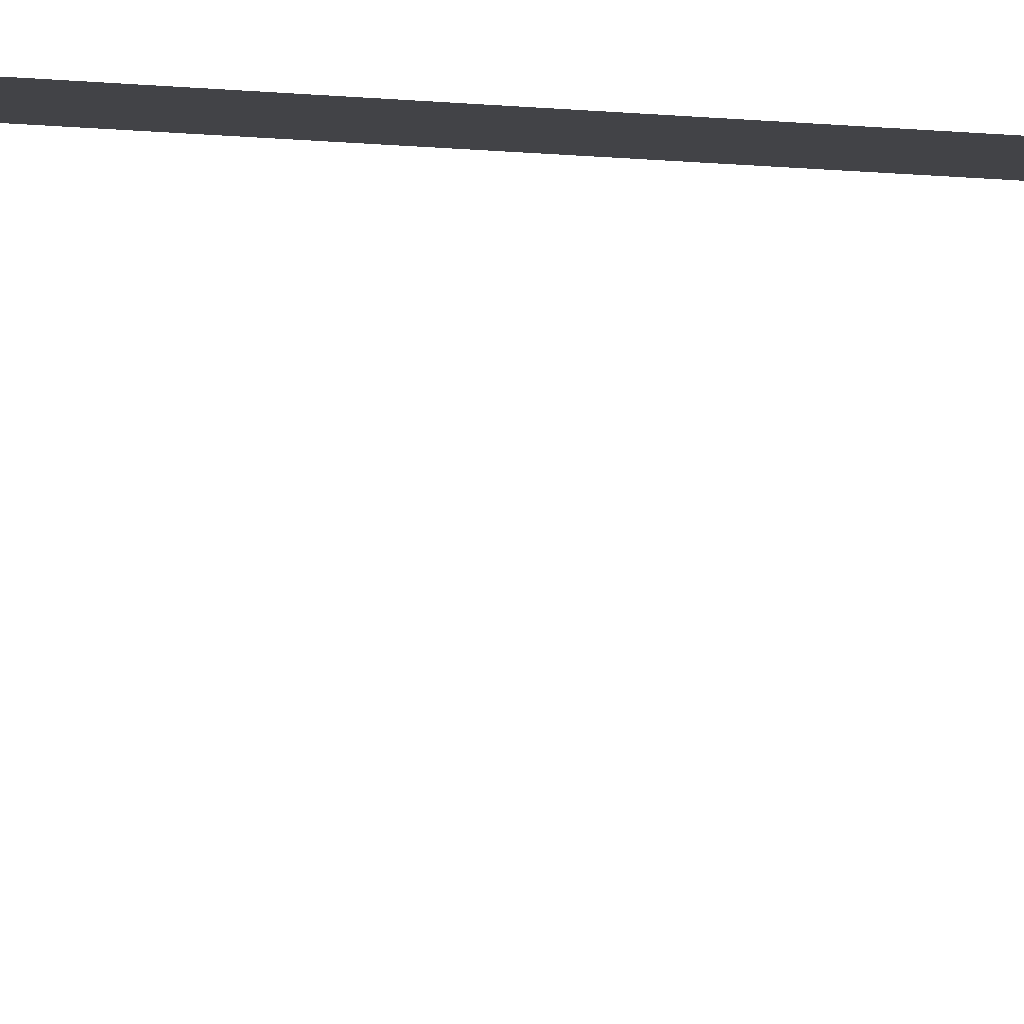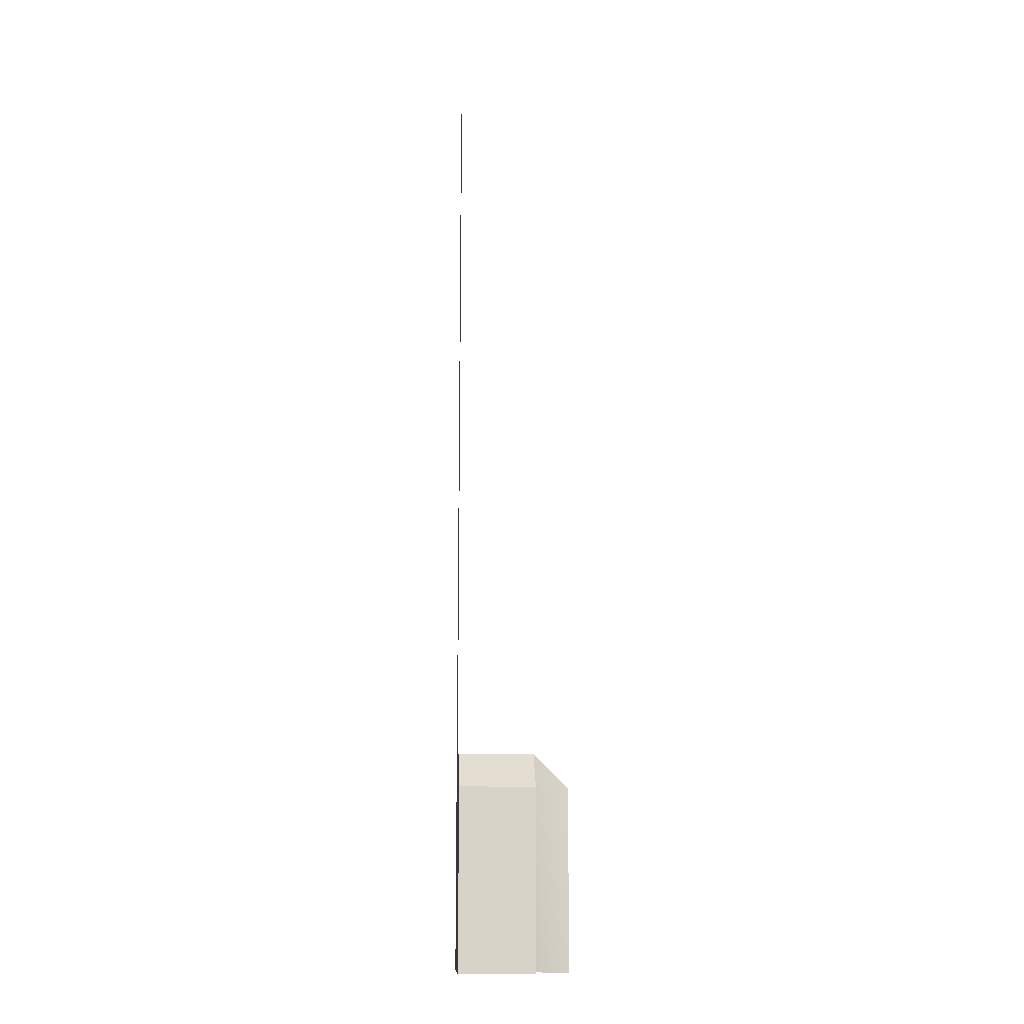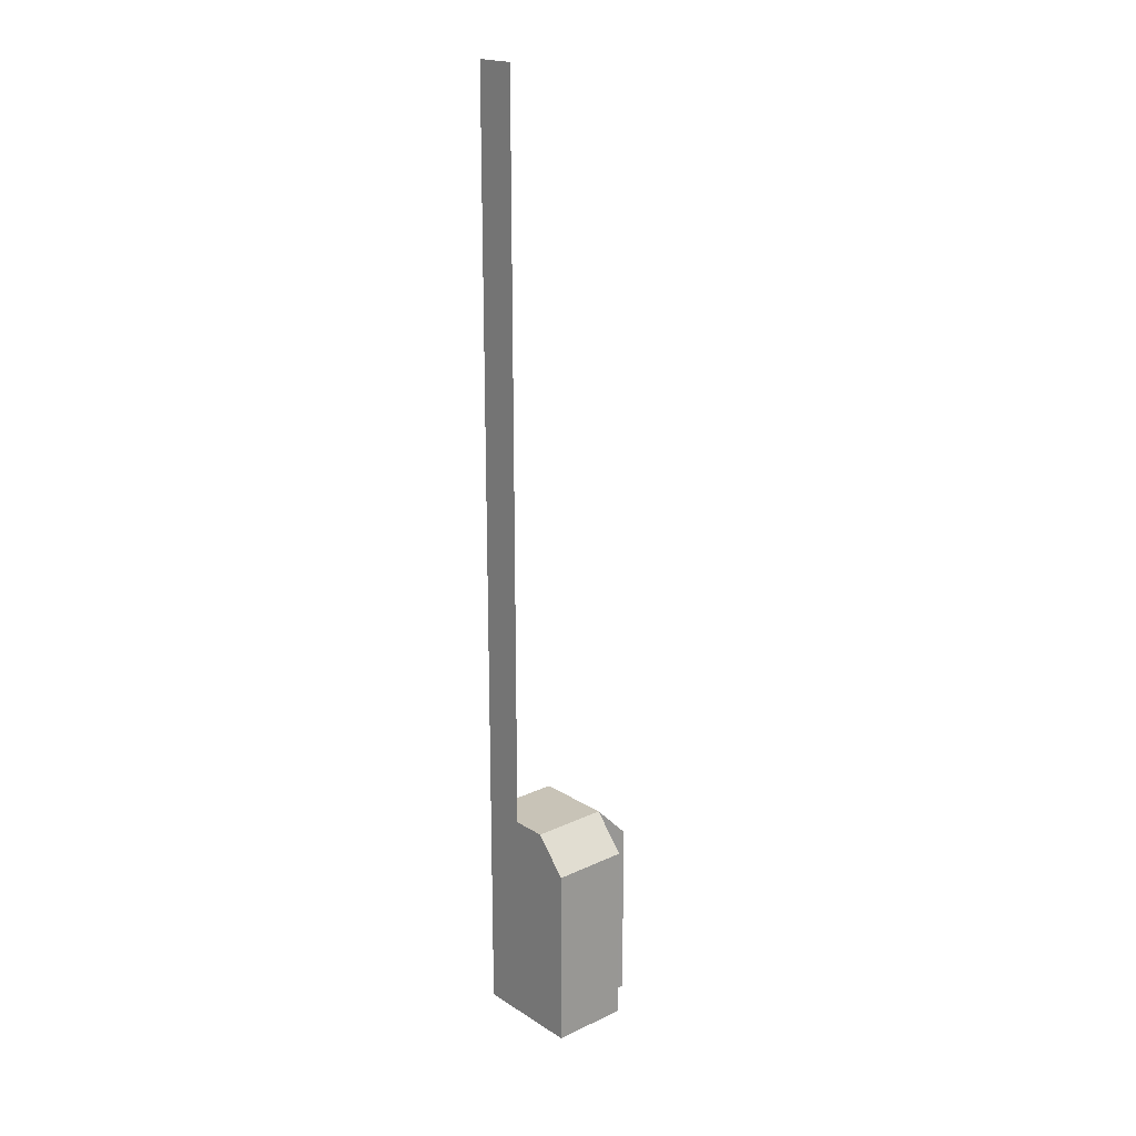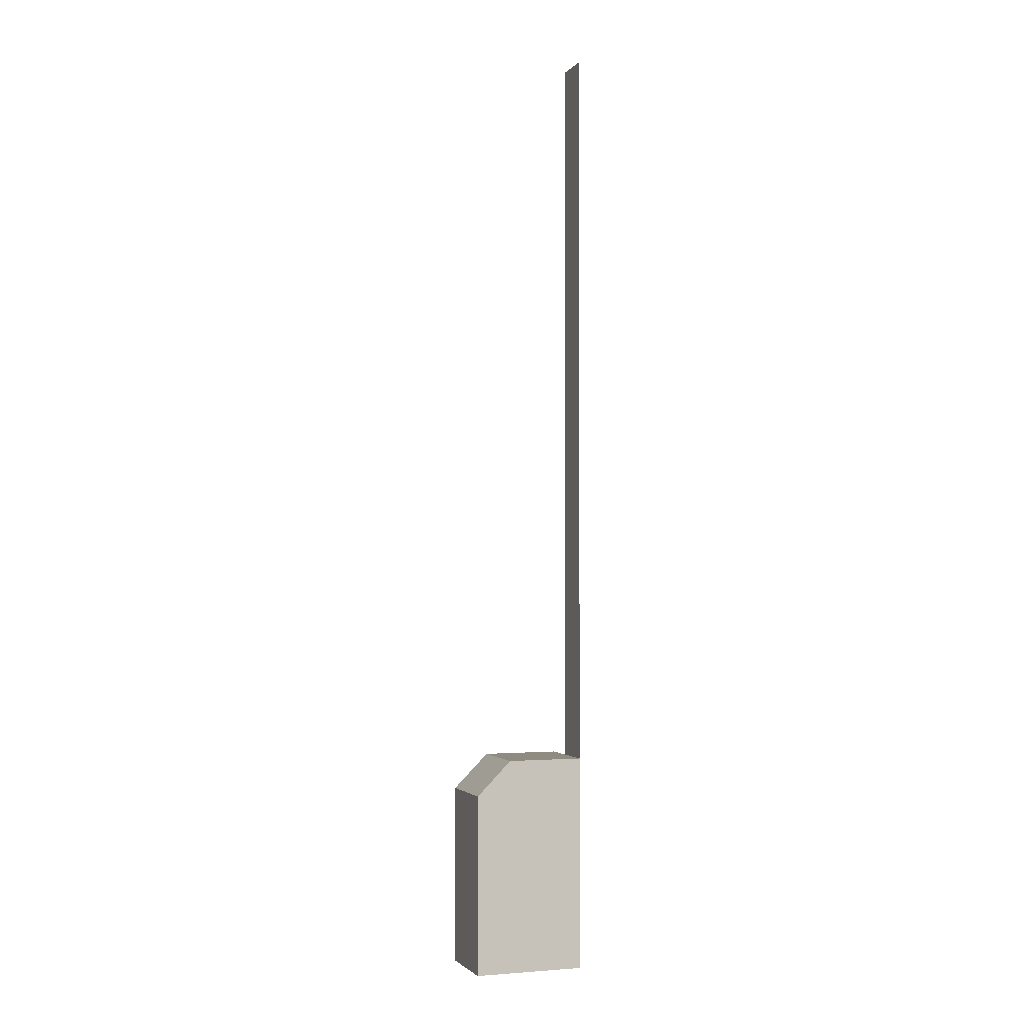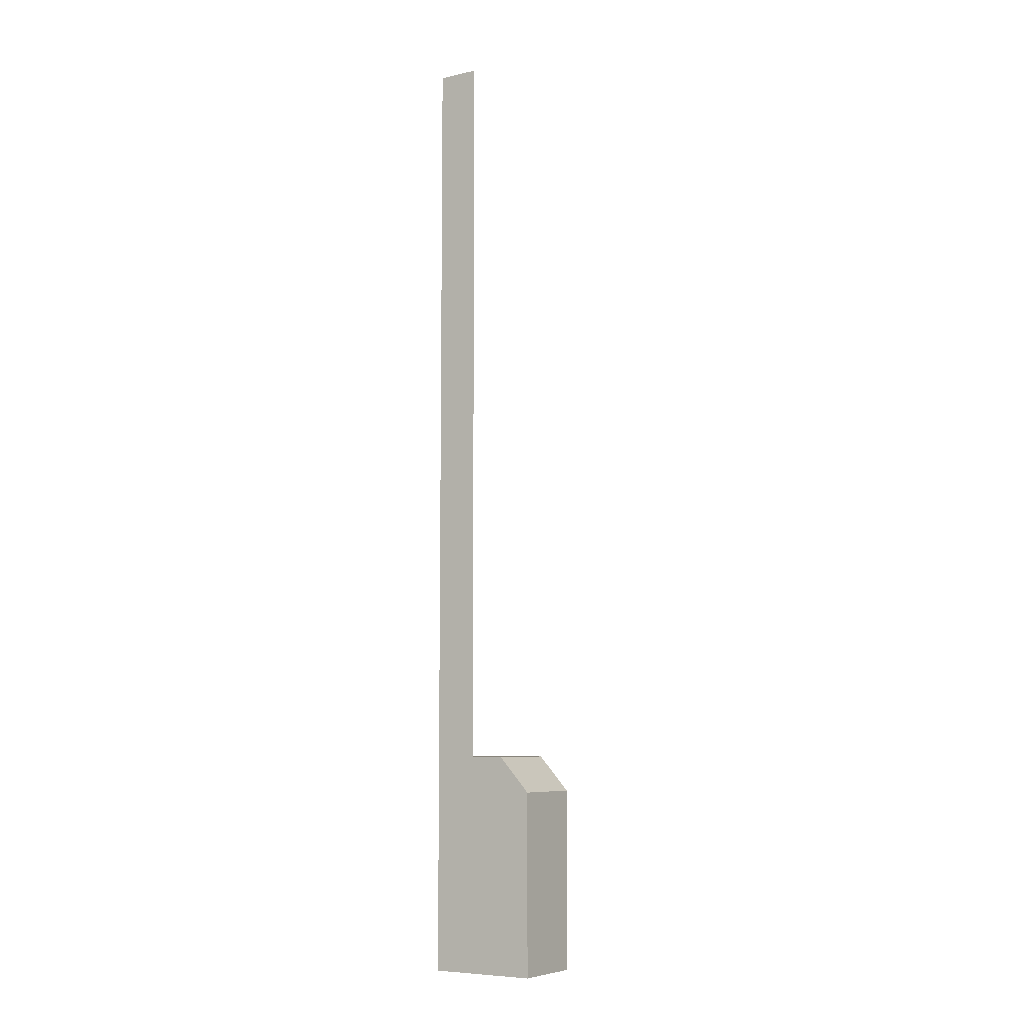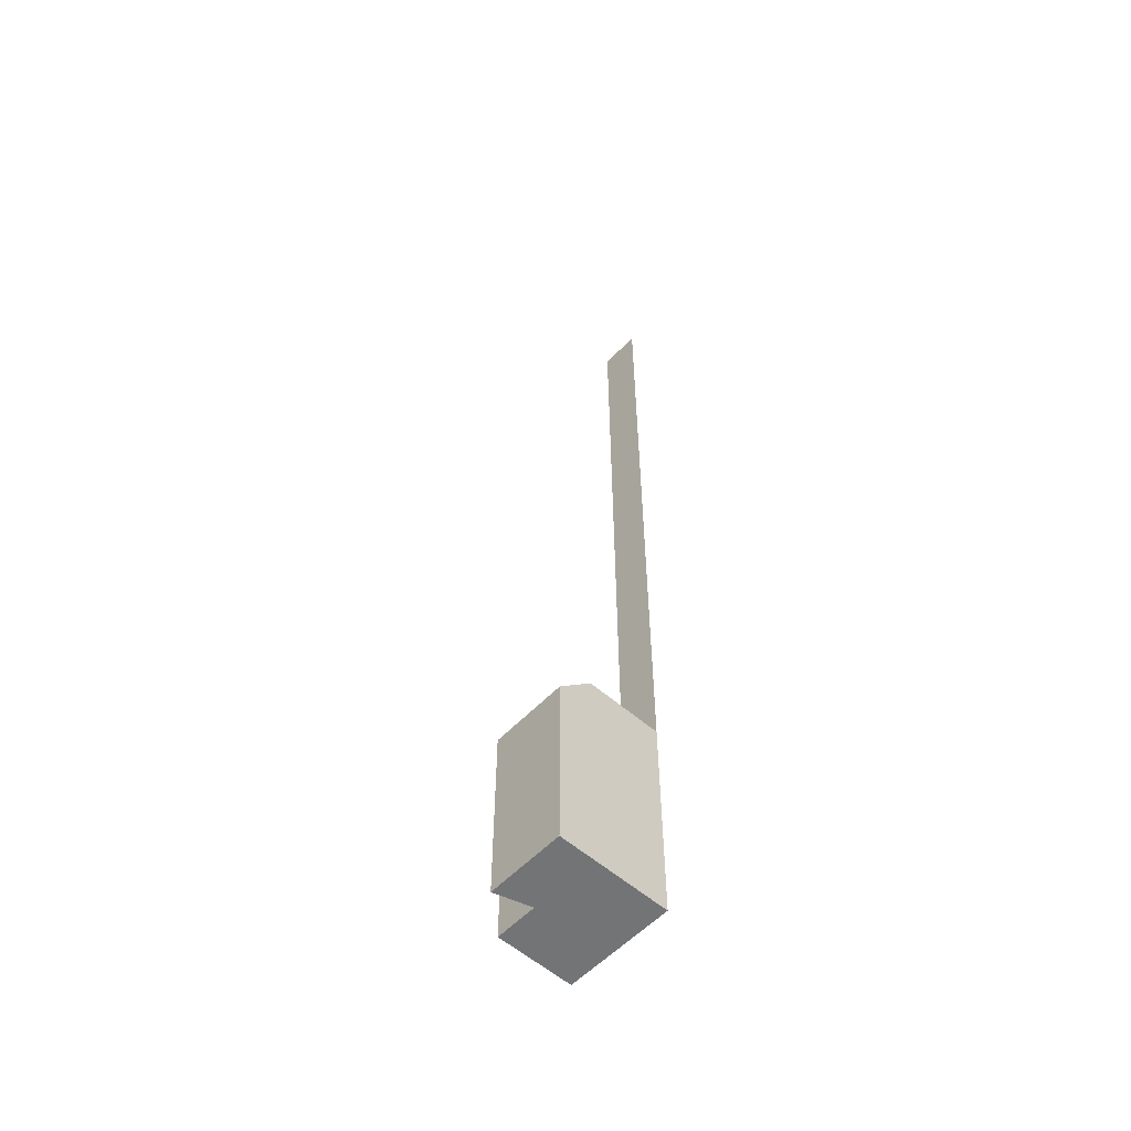
<metadata>
{"format":"obj","ext":"obj","renderer":"f3d","projection":"perspective","resolution":1024,"background":"white","views":[{"elev":-7.4,"azim":-109.5,"up":"+Z"},{"elev":-12.5,"azim":86.9,"up":"+Y"},{"elev":19.6,"azim":49.1,"up":"+Y"},{"elev":-2.1,"azim":-109.3,"up":"+Y"},{"elev":-7.3,"azim":32.7,"up":"+Y"},{"elev":-56.2,"azim":-132.6,"up":"+Y"}]}
</metadata>
<code>
g pb_Mesh323298
v -1.375 0.25 -3
v -3.75 0.25 -4
v -1.375 0.25 -0.25
v -3.75 0.25 -0.25
v -1 8 -3
v -1.375 0.25 -3
v 0.125 6.75 -3
v 0.125 0.25 -3
v -3.75 8 -3
v -3.75 0.25 -4
v -3.75 6.75 -4.25
v -3.75 0.25 -4.25
v -1.375 0.25 -3
v -1 8 -3
v -1 0.25 -4.25
v -1 6.75 -4.25
v 0.125 6.75 -0.75
v 0.125 0.25 -0.25
v 0.125 6.75 -0.25
v 0.125 0.25 -0.75
v 0.125 6.75 -1.5
v 0.125 0.25 -1.5
v -1 8 -1.5
v 0.125 6.75 -1.5
v 0.125 6.75 -0.75
v -1 8 -0.75
v 0.125 6.75 -0.25
v -1 8 -0.25
v 0.125 6.75 -2.25
v 0.125 0.25 -2.25
v 0.125 6.75 -3
v 0.125 0.25 -3
v -1 8 -3
v 0.125 6.75 -3
v 0.125 6.75 -2.25
v -1 8 -2.25
v -3.75 8 -0.25
v -3.75 0.25 -0.25
v -3.75 8 -0.75
v -3.75 8 -1.5
v -3.75 8 -2.25
v -3.75 0.25 -4
v -3.75 8 -3
v 0.125 0.25 -0.25
v 0.125 0.25 -0.75
v 0.125 0.25 -1.5
v 0.125 0.25 -2.25
v 0.125 0.25 -3
v -1.75 6.75 -4.25
v -1 0.25 -4.25
v -1 6.75 -4.25
v -1.75 0.25 -4.25
v -2.5 6.75 -4.25
v -2.5 0.25 -4.25
v -1.75 8 -3
v -1 6.75 -4.25
v -1 8 -3
v -1.75 6.75 -4.25
v -2.5 8 -3
v -2.5 6.75 -4.25
v -2.5 8 -1.5
v -1.75 8 -1.5
v -1.75 8 -0.75
v -2.5 8 -0.75
v -1 8 -1.5
v -1 8 -0.75
v -1.75 8 -0.25
v -2.25 8 -0.25
v -1 8 -0.25
v -2.5 8 -3
v -1.75 8 -3
v -1.75 8 -2.25
v -2.5 8 -2.25
v -1 8 -3
v -1 8 -2.25
v -3.25 6.75 -4.25
v -3.25 0.25 -4.25
v -3.75 6.75 -4.25
v -3.75 0.25 -4.25
v -3.25 8 -3
v -3.25 6.75 -4.25
v -3.75 8 -3
v -3.75 6.75 -4.25
v -3.75 8 -1.5
v -3.25 8 -1.5
v -3.25 8 -0.75
v -3.75 8 -0.75
v -3 8 -0.25
v -3.75 8 -0.25
v -3.75 8 -3
v -3.25 8 -3
v -3.25 8 -2.25
v -3.75 8 -2.25
v -2.5 0.25 -4.25
v -1.75 0.25 -4.25
v -1 0.25 -4.25
v -3.25 0.25 -4.25
v -3.75 0.25 -4.25
v -1.375 0.25 -0.25
v -1.75 8 -0.25
v -1 8 -0.25
v -3.75 0.25 -0.25
v -2.25 8 -0.25
v -3 8 -0.25
v -3.75 8 -0.25
v -3.75 8 -0.25
v -3.75 34.25 -0.25
v -3 34.25 -0.25
v -3 8 -0.25
v -2.25 8 -0.25
v -2.25 34.25 -0.25
v -1.375 0.25 -0.25
v -1 8 -0.25
v 0.125 0.25 -0.25
v 0.125 6.75 -0.25
g pb_Mesh323298_0
f 3 2 1
f 3 4 2
f 7 6 5
f 7 8 6
f 11 10 9
f 11 12 10
f 15 14 13
f 15 16 14
f 19 18 17
f 18 20 17
f 17 20 21
f 20 22 21
f 25 24 23
f 25 23 26
f 27 25 26
f 27 26 28
f 21 22 29
f 22 30 29
f 29 30 31
f 30 32 31
f 35 34 33
f 35 33 36
f 24 35 36
f 24 36 23
f 39 38 37
f 39 40 38
f 40 41 38
f 38 41 42
f 41 43 42
f 45 44 3
f 46 45 3
f 3 1 46
f 1 47 46
f 1 48 47
f 51 50 49
f 50 52 49
f 49 52 53
f 52 54 53
f 57 56 55
f 56 58 55
f 55 58 59
f 58 60 59
f 63 62 61
f 63 61 64
f 66 65 62
f 66 62 63
f 67 63 64
f 67 64 68
f 69 66 63
f 69 63 67
f 72 71 70
f 72 70 73
f 75 74 71
f 75 71 72
f 62 72 73
f 62 73 61
f 65 75 72
f 65 72 62
f 53 54 76
f 54 77 76
f 76 77 78
f 77 79 78
f 59 60 80
f 60 81 80
f 80 81 82
f 81 83 82
f 86 85 84
f 86 84 87
f 64 61 85
f 64 85 86
f 88 86 87
f 88 87 89
f 68 64 86
f 68 86 88
f 92 91 90
f 92 90 93
f 73 70 91
f 73 91 92
f 85 92 93
f 85 93 84
f 61 73 92
f 61 92 85
f 94 1 2
f 94 95 1
f 95 96 1
f 97 94 2
f 2 98 97
g pb_Mesh323298_1
f 101 100 99
f 99 100 102
f 102 100 103
f 102 103 104
f 104 105 102
f 108 107 106
f 108 106 109
f 109 110 108
f 110 111 108
g pb_Mesh323298_2
f 114 113 112
f 114 115 113

</code>
